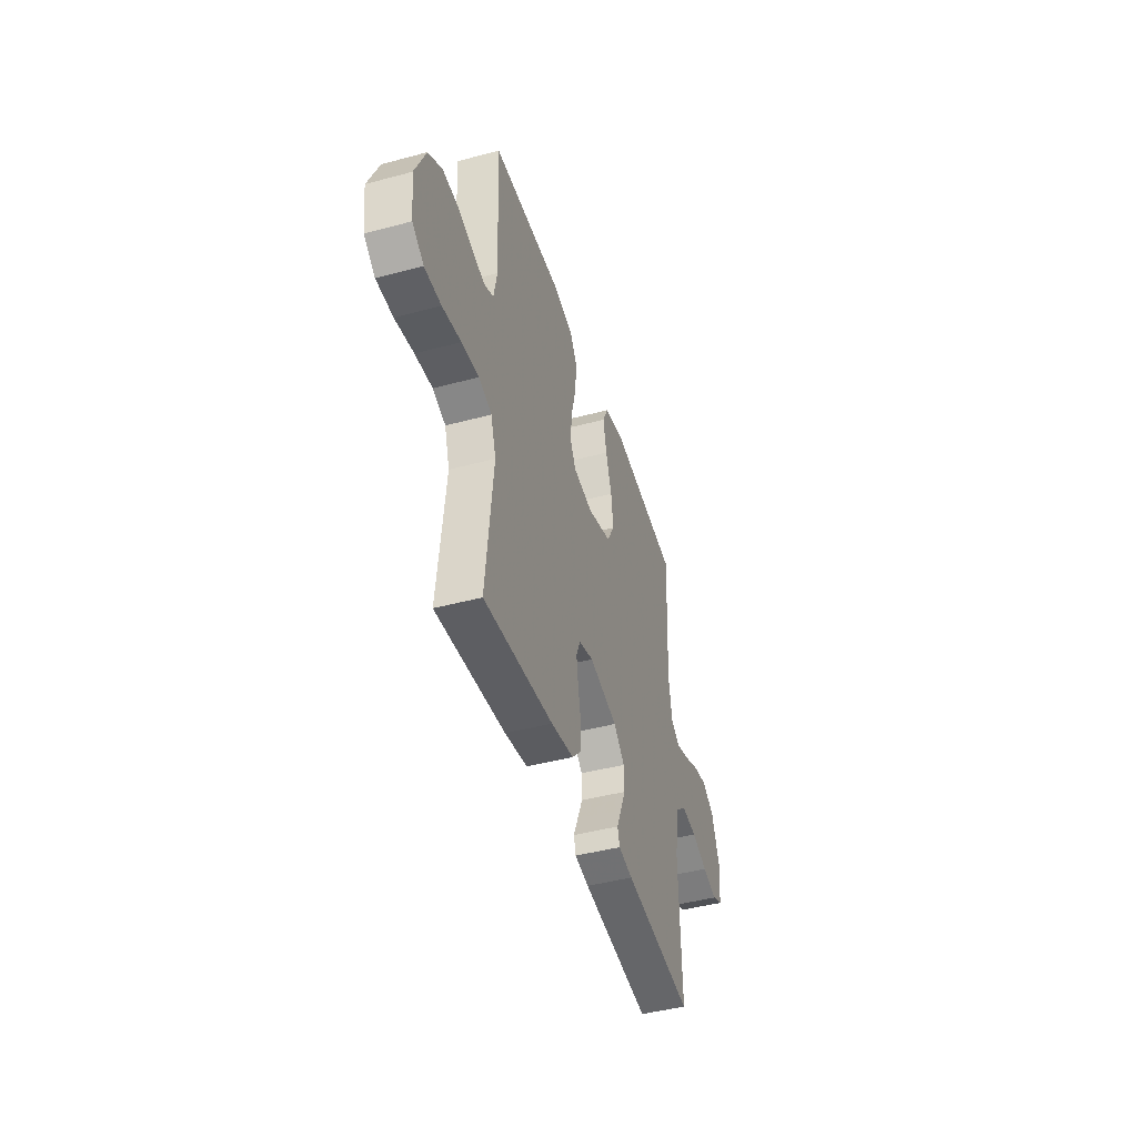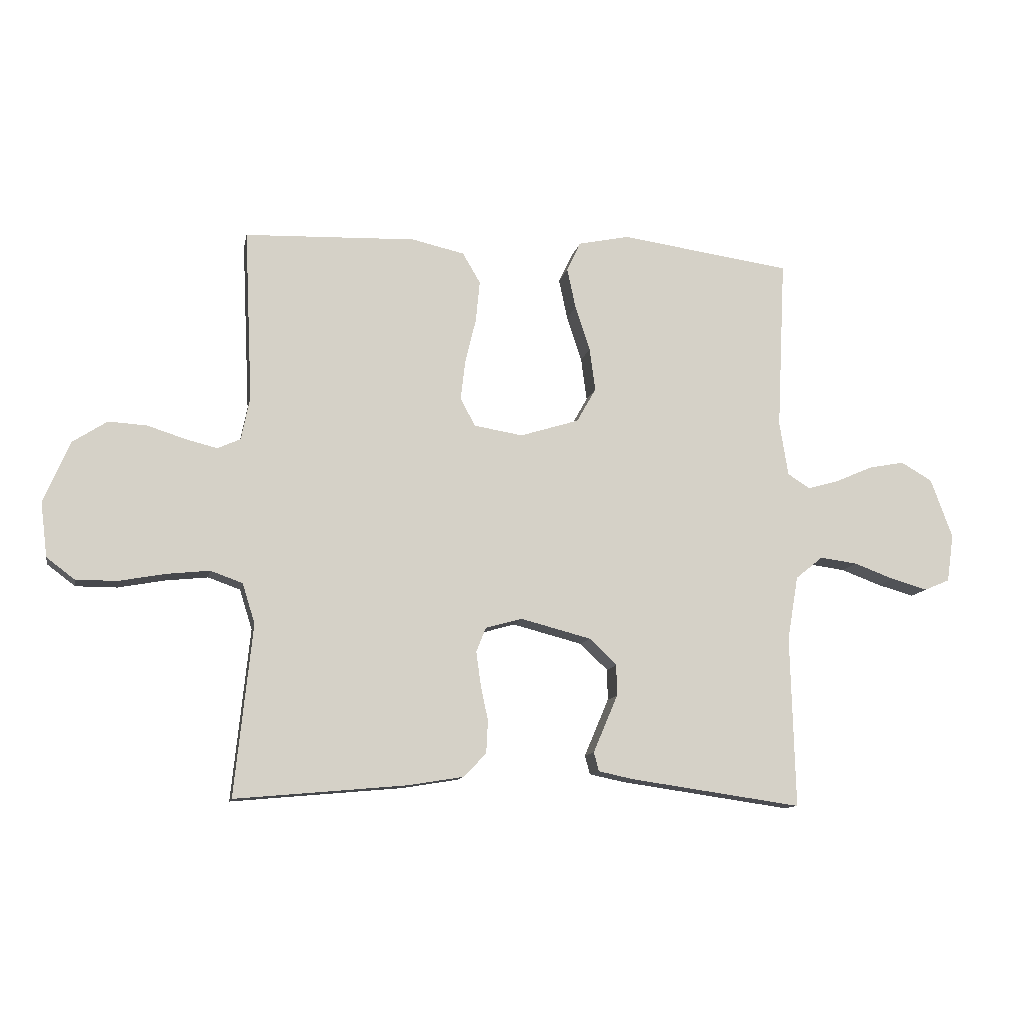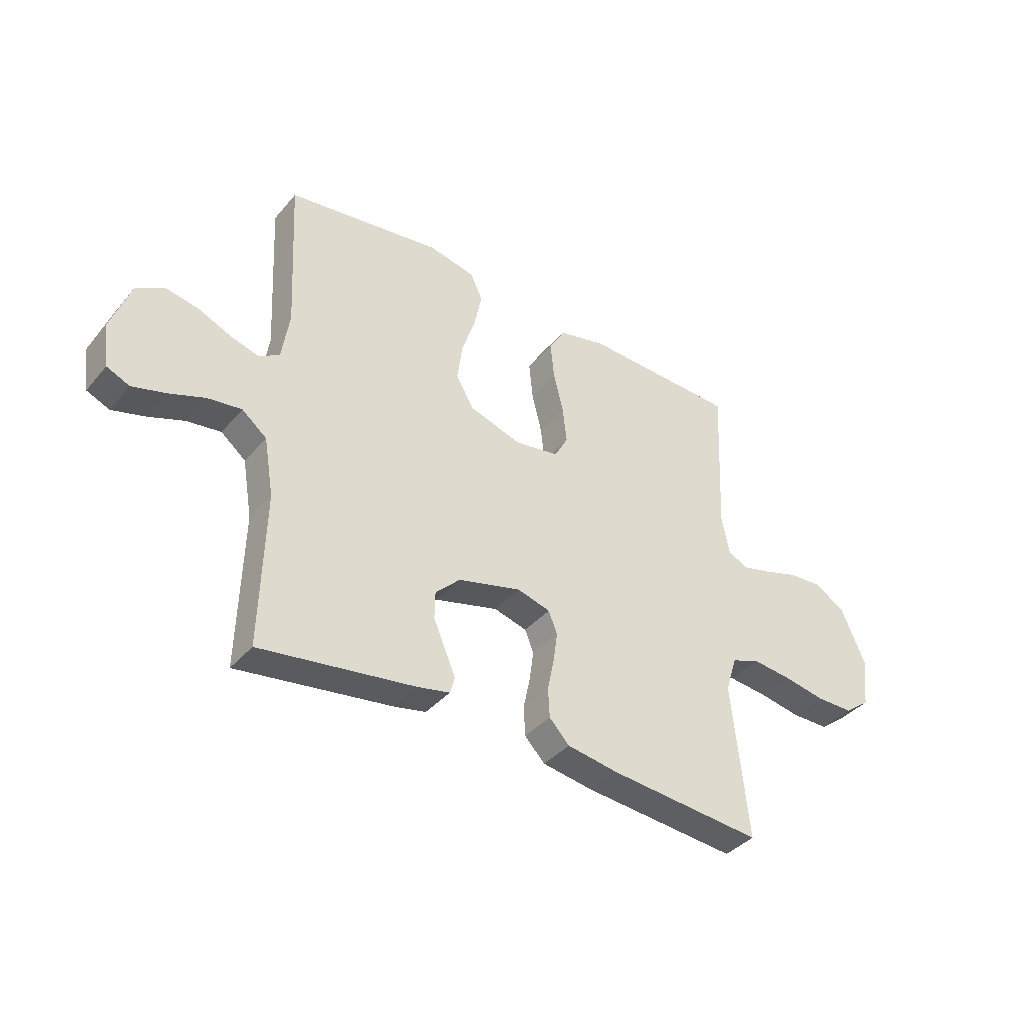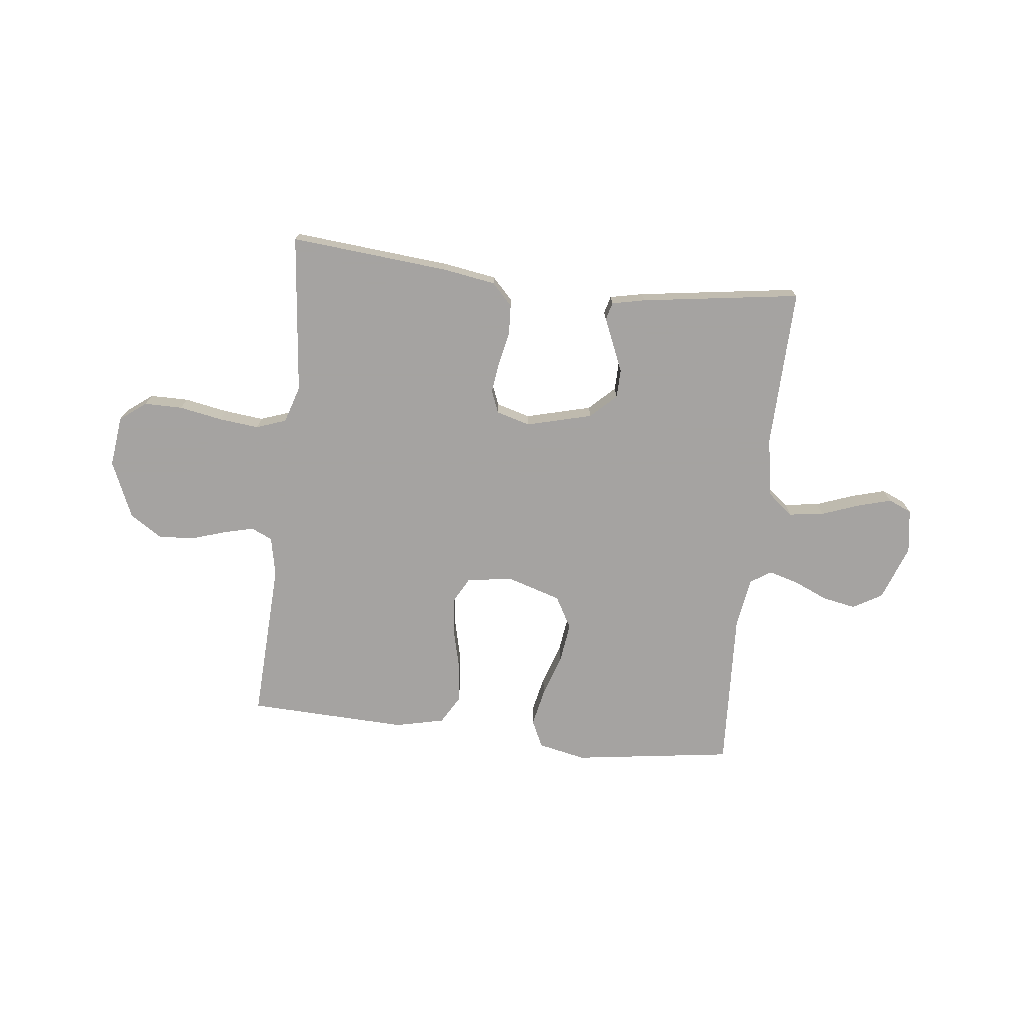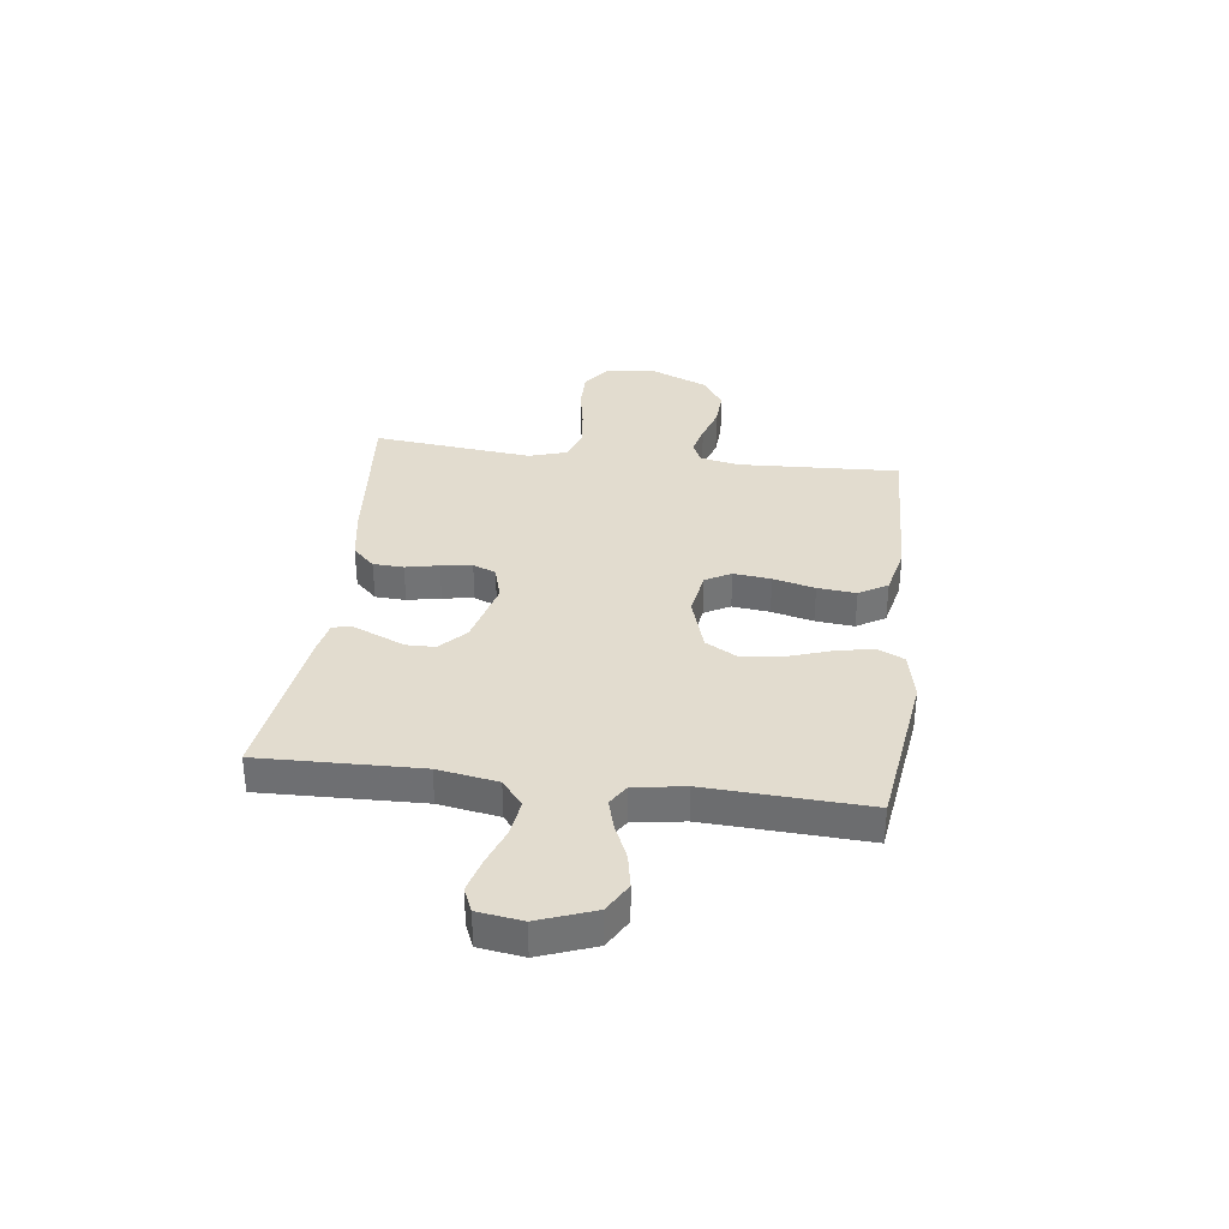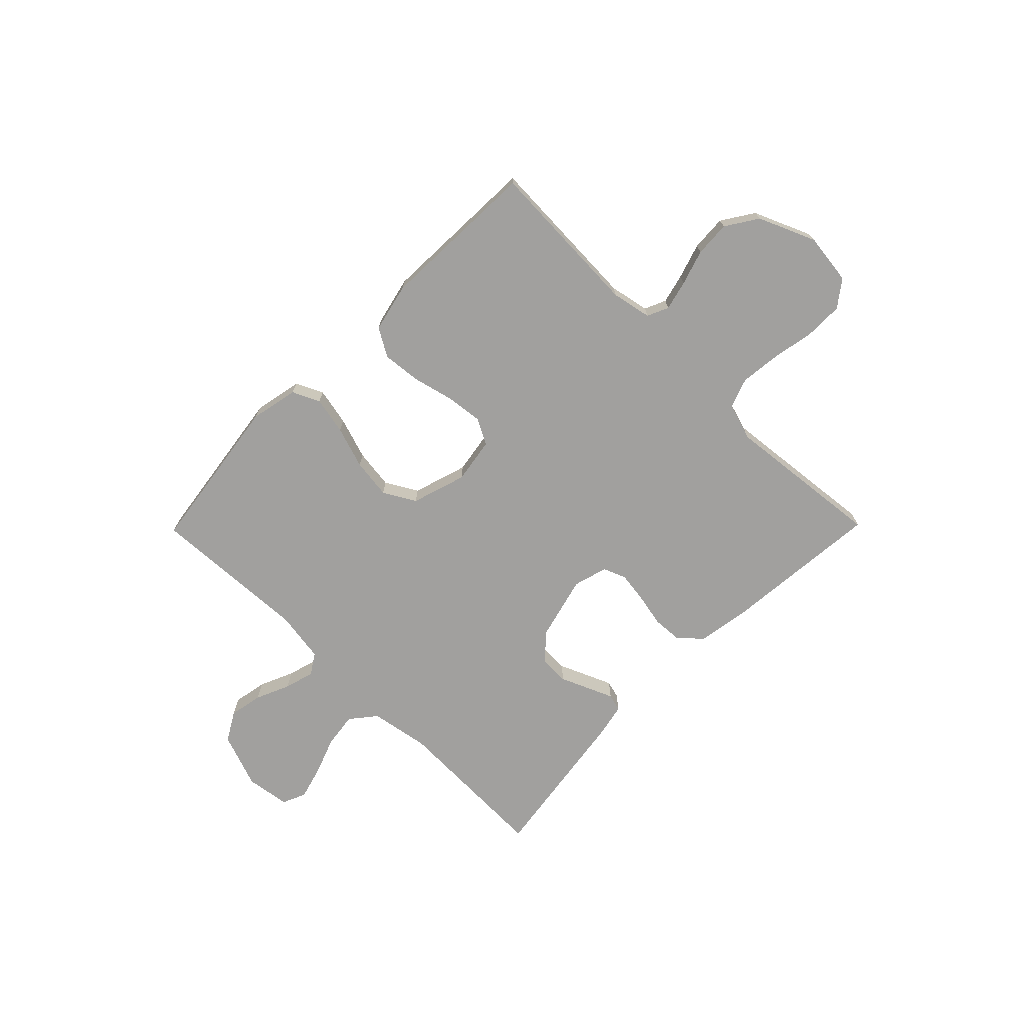
<metadata>
{"format":"obj","ext":"obj","renderer":"f3d","projection":"perspective","resolution":1024,"background":"white","views":[{"elev":-44.4,"azim":107.4,"up":"+Z"},{"elev":-11.5,"azim":169.0,"up":"+Z"},{"elev":-38.5,"azim":-35.5,"up":"+Z"},{"elev":-73.1,"azim":173.5,"up":"+Y"},{"elev":34.6,"azim":-82.9,"up":"+Y"},{"elev":-71.8,"azim":45.5,"up":"+Y"}]}
</metadata>
<code>
v 0.5 0.07 -0.5
v 0.2 0.07 -0.473
v 0.102 0.07 -0.457
v 0.063 0.07 -0.416
v 0.06 0.07 -0.359
v 0.073 0.07 -0.297
v 0.081 0.07 -0.239
v 0.064 0.07 -0.196
v 0 0.07 -0.178
v -0.123 0.07 -0.21
v -0.171 0.07 -0.256
v -0.172 0.07 -0.31
v -0.149 0.07 -0.364
v -0.129 0.07 -0.411
v -0.138 0.07 -0.444
v -0.2 0.07 -0.457
v -0.5 0.07 -0.5
v -0.492 0.07 -0.2
v -0.511 0.07 -0.088
v -0.559 0.07 -0.049
v -0.625 0.07 -0.058
v -0.695 0.07 -0.084
v -0.759 0.07 -0.102
v -0.803 0.07 -0.083
v -0.815 0.07 0
v -0.777 0.07 0.104
v -0.722 0.07 0.136
v -0.659 0.07 0.124
v -0.595 0.07 0.096
v -0.539 0.07 0.08
v -0.5 0.07 0.105
v -0.485 0.07 0.2
v -0.5 0.07 0.5
v -0.2 0.07 0.542
v -0.11 0.07 0.523
v -0.086 0.07 0.472
v -0.101 0.07 0.401
v -0.127 0.07 0.322
v -0.137 0.07 0.247
v -0.103 0.07 0.187
v 0 0.07 0.155
v 0.085 0.07 0.169
v 0.111 0.07 0.217
v 0.103 0.07 0.287
v 0.084 0.07 0.365
v 0.077 0.07 0.437
v 0.108 0.07 0.49
v 0.2 0.07 0.511
v 0.5 0.07 0.5
v 0.486 0.07 0.2
v 0.501 0.07 0.125
v 0.541 0.07 0.107
v 0.597 0.07 0.121
v 0.663 0.07 0.142
v 0.73 0.07 0.146
v 0.79 0.07 0.107
v 0.836 0.07 0
v 0.824 0.07 -0.096
v 0.775 0.07 -0.133
v 0.703 0.07 -0.133
v 0.622 0.07 -0.118
v 0.547 0.07 -0.11
v 0.491 0.07 -0.13
v 0.469 0.07 -0.2
v 0.5 0 -0.5
v 0.2 0 -0.473
v 0.102 0 -0.457
v 0.063 0 -0.416
v 0.06 0 -0.359
v 0.073 0 -0.297
v 0.081 0 -0.239
v 0.064 0 -0.196
v 0 0 -0.178
v -0.123 0 -0.21
v -0.171 0 -0.256
v -0.172 0 -0.31
v -0.149 0 -0.364
v -0.129 0 -0.411
v -0.138 0 -0.444
v -0.2 0 -0.457
v -0.5 0 -0.5
v -0.492 0 -0.2
v -0.511 0 -0.088
v -0.559 0 -0.049
v -0.625 0 -0.058
v -0.695 0 -0.084
v -0.759 0 -0.102
v -0.803 0 -0.083
v -0.815 0 0
v -0.777 0 0.104
v -0.722 0 0.136
v -0.659 0 0.124
v -0.595 0 0.096
v -0.539 0 0.08
v -0.5 0 0.105
v -0.485 0 0.2
v -0.5 0 0.5
v -0.2 0 0.542
v -0.11 0 0.523
v -0.086 0 0.472
v -0.101 0 0.401
v -0.127 0 0.322
v -0.137 0 0.247
v -0.103 0 0.187
v 0 0 0.155
v 0.085 0 0.169
v 0.111 0 0.217
v 0.103 0 0.287
v 0.084 0 0.365
v 0.077 0 0.437
v 0.108 0 0.49
v 0.2 0 0.511
v 0.5 0 0.5
v 0.486 0 0.2
v 0.501 0 0.125
v 0.541 0 0.107
v 0.597 0 0.121
v 0.663 0 0.142
v 0.73 0 0.146
v 0.79 0 0.107
v 0.836 0 0
v 0.824 0 -0.096
v 0.775 0 -0.133
v 0.703 0 -0.133
v 0.622 0 -0.118
v 0.547 0 -0.11
v 0.491 0 -0.13
v 0.469 0 -0.2
f 59 60 61
f 58 59 61
f 57 58 61
f 56 57 61
f 55 56 61
f 54 55 61
f 53 54 61
f 52 53 61 62
f 51 52 62 63
f 48 49 50
f 47 48 50
f 46 47 50
f 45 46 50
f 44 45 50
f 51 63 64
f 50 51 64
f 44 50 64
f 43 44 64
f 36 37 38
f 35 36 38
f 34 35 38
f 33 34 38
f 32 33 38
f 31 32 38 39
f 30 31 39 40
f 27 28 29
f 26 27 29
f 25 26 29
f 24 25 29
f 23 24 29
f 22 23 29
f 21 22 29
f 20 21 29 30
f 30 40 41
f 20 30 41
f 19 20 41
f 16 17 18
f 15 16 18
f 14 15 18
f 13 14 18
f 12 13 18
f 11 12 18 19
f 4 5 6
f 3 4 6
f 2 3 6
f 1 2 6
f 64 1 6
f 64 6 7
f 64 7 8
f 43 64 8
f 42 43 8
f 19 41 42
f 11 19 42
f 10 11 42
f 9 10 42
f 8 9 42
f 125 124 123
f 125 123 122
f 125 122 121
f 125 121 120
f 125 120 119
f 125 119 118
f 125 118 117
f 126 125 117 116
f 127 126 116 115
f 114 113 112
f 114 112 111
f 114 111 110
f 114 110 109
f 114 109 108
f 128 127 115
f 128 115 114
f 128 114 108
f 128 108 107
f 102 101 100
f 102 100 99
f 102 99 98
f 102 98 97
f 102 97 96
f 103 102 96 95
f 104 103 95 94
f 93 92 91
f 93 91 90
f 93 90 89
f 93 89 88
f 93 88 87
f 93 87 86
f 93 86 85
f 94 93 85 84
f 105 104 94
f 105 94 84
f 105 84 83
f 82 81 80
f 82 80 79
f 82 79 78
f 82 78 77
f 82 77 76
f 83 82 76 75
f 70 69 68
f 70 68 67
f 70 67 66
f 70 66 65
f 70 65 128
f 71 70 128
f 72 71 128
f 72 128 107
f 72 107 106
f 106 105 83
f 106 83 75
f 106 75 74
f 106 74 73
f 106 73 72
f 1 65 66 2
f 2 66 67 3
f 3 67 68 4
f 4 68 69 5
f 5 69 70 6
f 6 70 71 7
f 7 71 72 8
f 8 72 73 9
f 9 73 74 10
f 10 74 75 11
f 11 75 76 12
f 12 76 77 13
f 13 77 78 14
f 14 78 79 15
f 15 79 80 16
f 16 80 81 17
f 17 81 82 18
f 18 82 83 19
f 19 83 84 20
f 20 84 85 21
f 21 85 86 22
f 22 86 87 23
f 23 87 88 24
f 24 88 89 25
f 25 89 90 26
f 26 90 91 27
f 27 91 92 28
f 28 92 93 29
f 29 93 94 30
f 30 94 95 31
f 31 95 96 32
f 32 96 97 33
f 33 97 98 34
f 34 98 99 35
f 35 99 100 36
f 36 100 101 37
f 37 101 102 38
f 38 102 103 39
f 39 103 104 40
f 40 104 105 41
f 41 105 106 42
f 42 106 107 43
f 43 107 108 44
f 44 108 109 45
f 45 109 110 46
f 46 110 111 47
f 47 111 112 48
f 48 112 113 49
f 49 113 114 50
f 50 114 115 51
f 51 115 116 52
f 52 116 117 53
f 53 117 118 54
f 54 118 119 55
f 55 119 120 56
f 56 120 121 57
f 57 121 122 58
f 58 122 123 59
f 59 123 124 60
f 60 124 125 61
f 61 125 126 62
f 62 126 127 63
f 63 127 128 64
f 64 128 65 1

</code>
